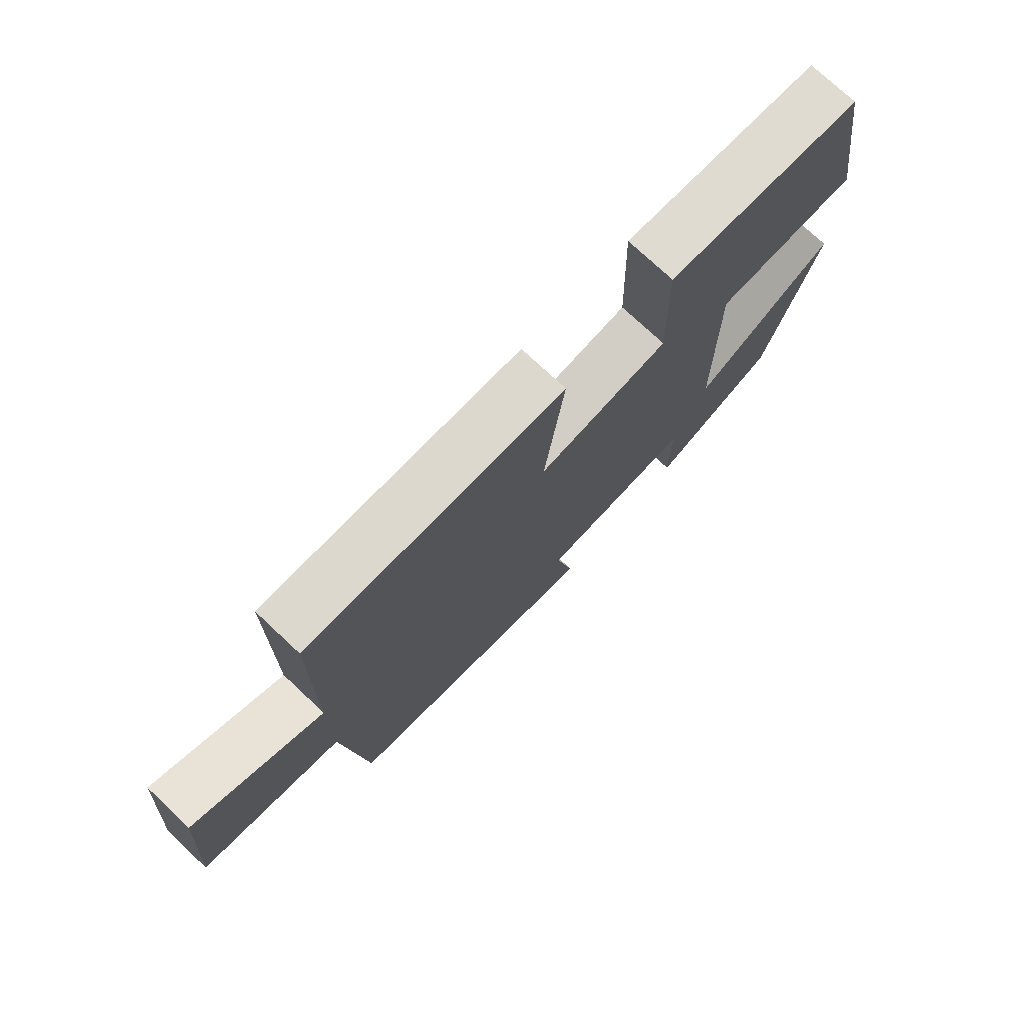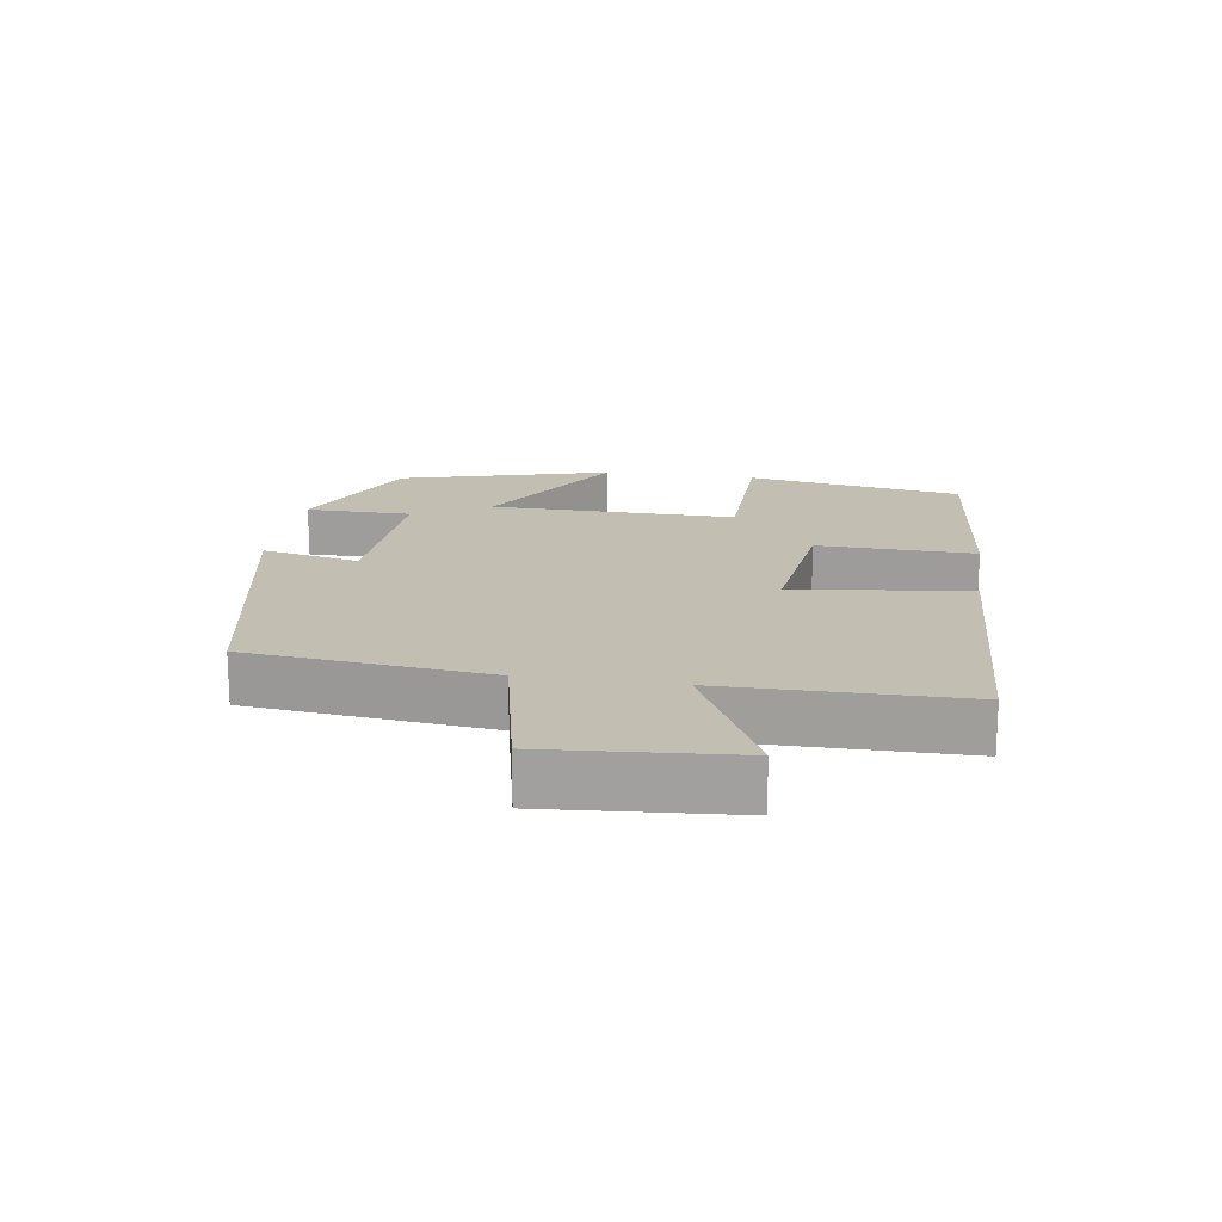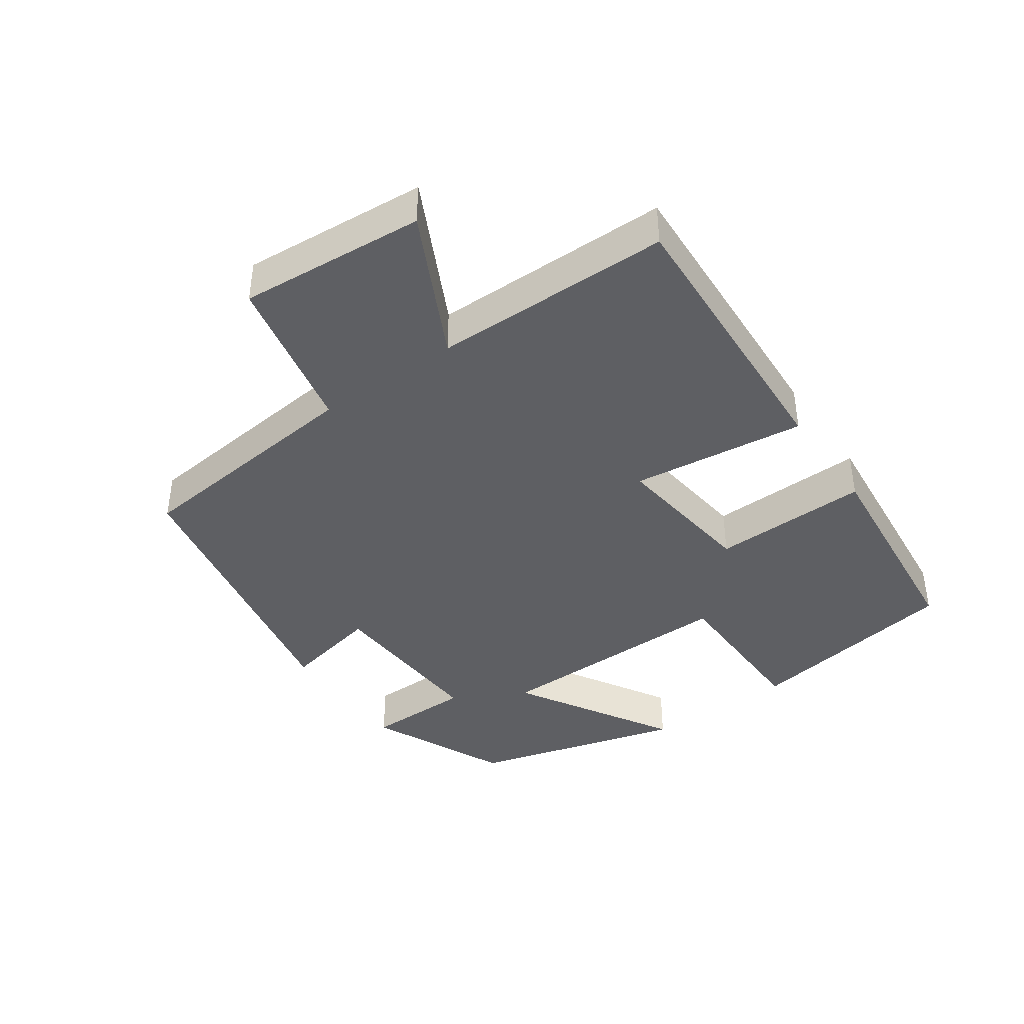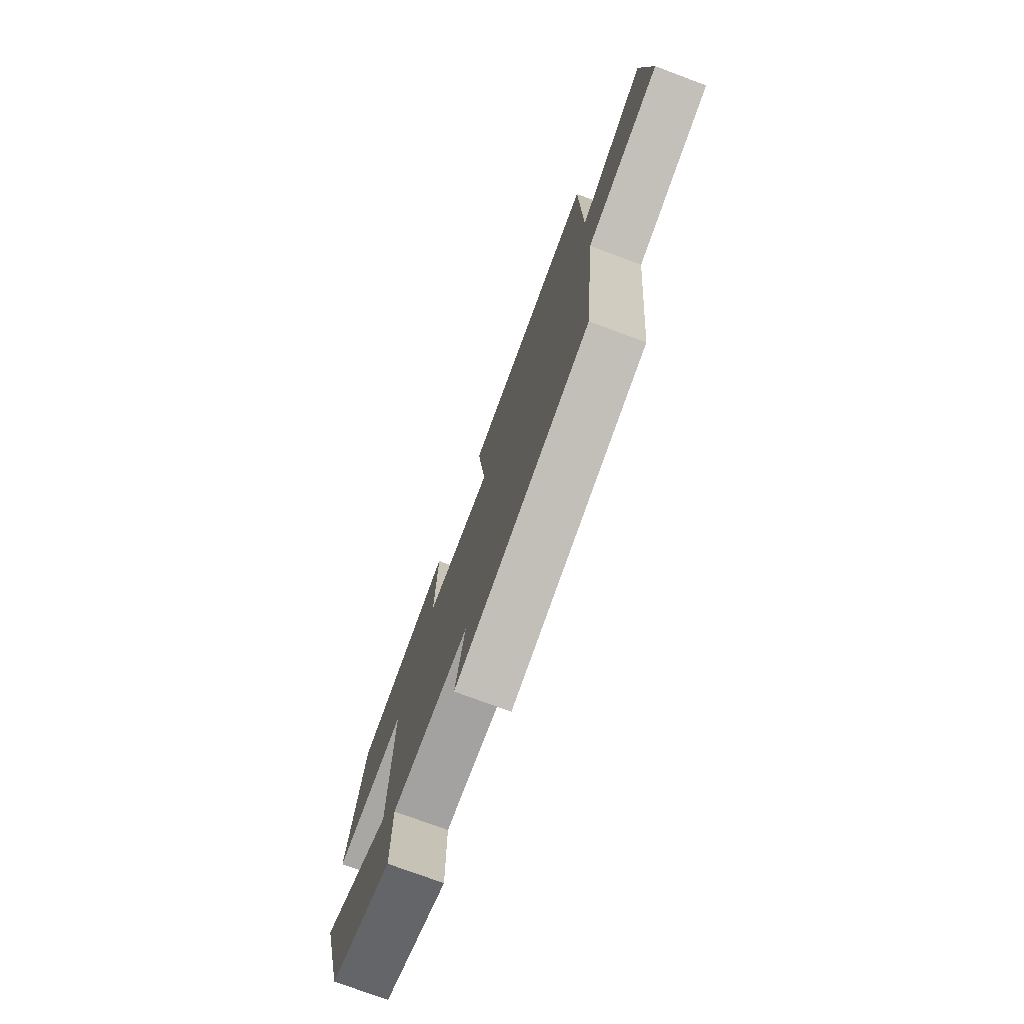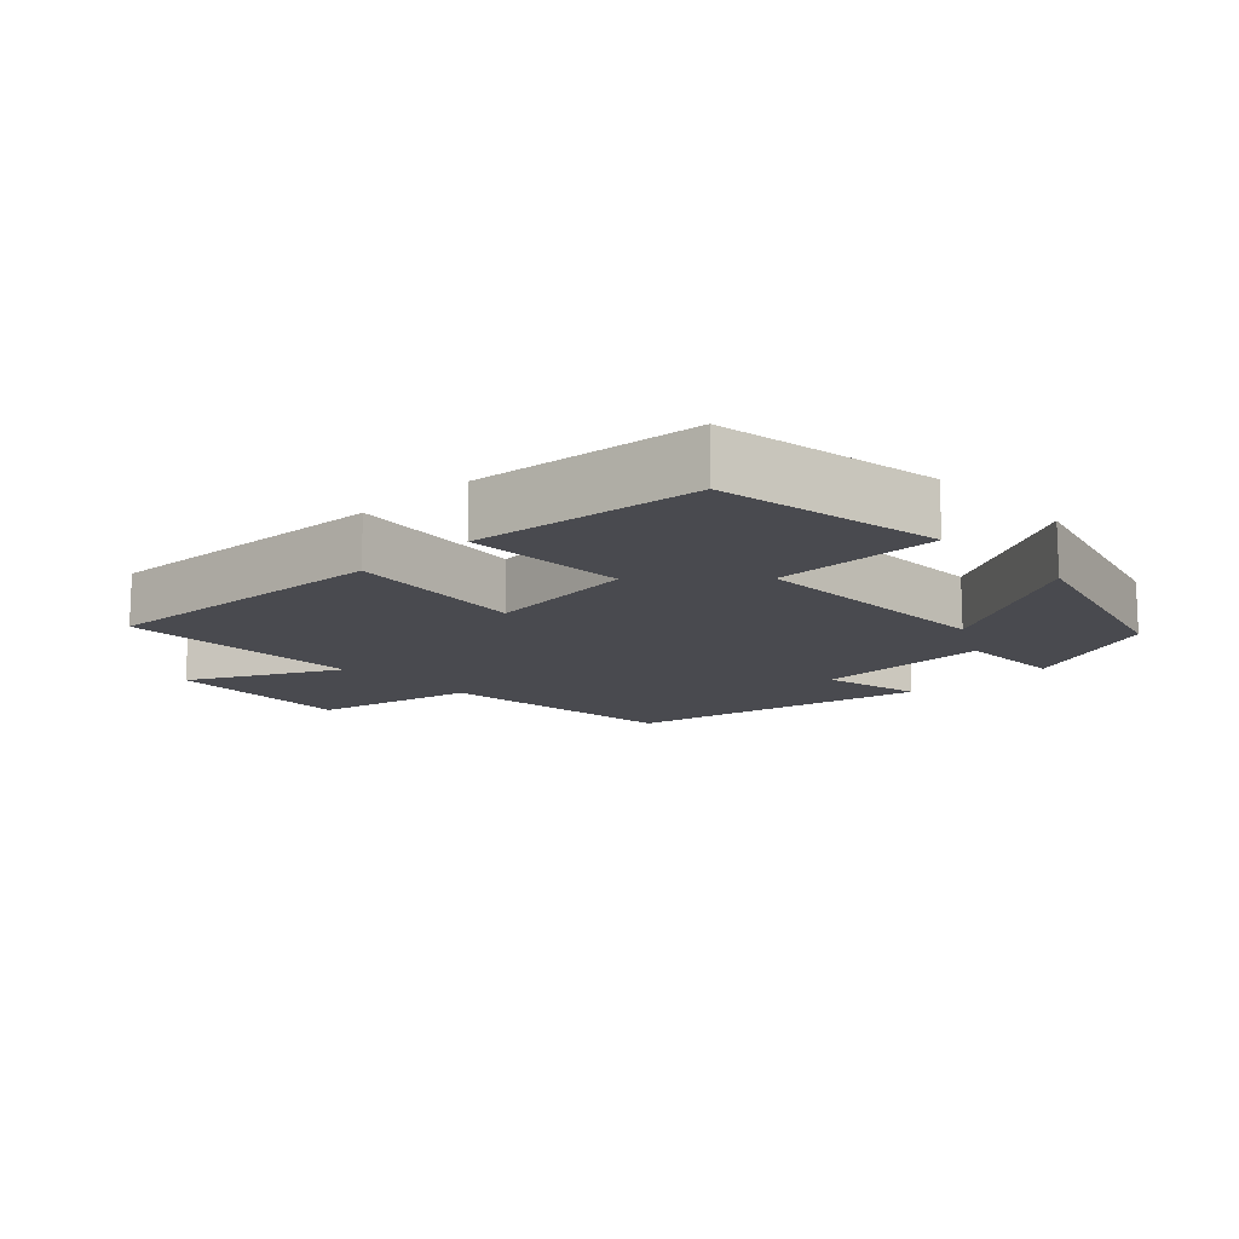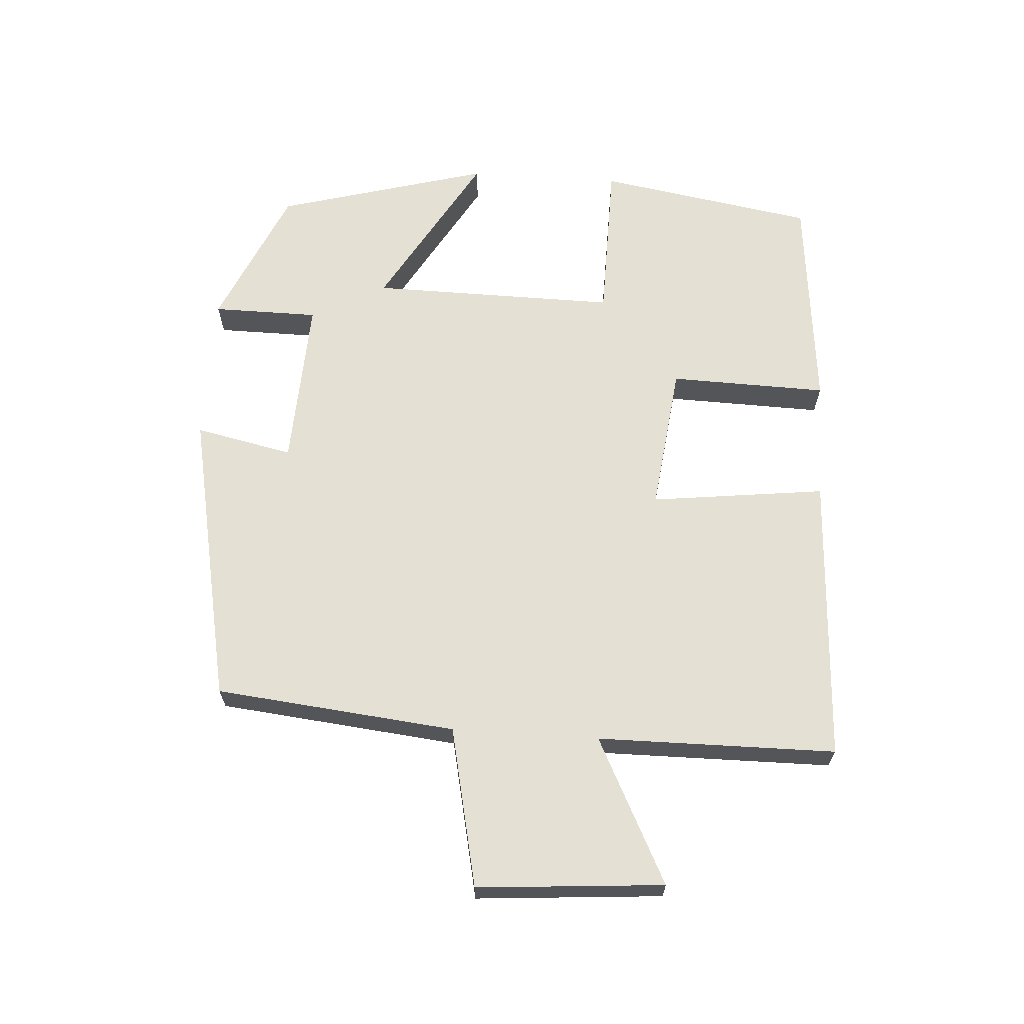
<metadata>
{"format":"obj","ext":"obj","renderer":"f3d","projection":"perspective","resolution":1024,"background":"white","views":[{"elev":74.9,"azim":-46.8,"up":"+Z"},{"elev":17.5,"azim":-81.2,"up":"+Y"},{"elev":-40.7,"azim":-54.8,"up":"+Y"},{"elev":-75.3,"azim":-110.4,"up":"+Z"},{"elev":-13.5,"azim":43.8,"up":"+Y"},{"elev":65.6,"azim":-86.2,"up":"+Y"}]}
</metadata>
<code>
v 0.412 0.07 -0.407
v 0.203 0.07 -0.5
v 0.202 0.07 -0.342
v -0.054 0.07 -0.354
v -0.023 0.07 -0.5
v -0.463 0.07 -0.412
v -0.5 0.07 -0.053
v -0.738 0.07 -0.002
v -0.716 0.07 0.276
v -0.5 0.07 0.167
v -0.497 0.07 0.523
v -0.066 0.07 0.5
v -0.098 0.07 0.239
v 0.122 0.07 0.265
v 0.116 0.07 0.5
v 0.446 0.07 0.466
v 0.5 0.07 0.142
v 0.258 0.07 0.139
v 0.262 0.07 -0.229
v 0.5 0.07 -0.09
v 0.412 0 -0.407
v 0.203 0 -0.5
v 0.202 0 -0.342
v -0.054 0 -0.354
v -0.023 0 -0.5
v -0.463 0 -0.412
v -0.5 0 -0.053
v -0.738 0 -0.002
v -0.716 0 0.276
v -0.5 0 0.167
v -0.497 0 0.523
v -0.066 0 0.5
v -0.098 0 0.239
v 0.122 0 0.265
v 0.116 0 0.5
v 0.446 0 0.466
v 0.5 0 0.142
v 0.258 0 0.139
v 0.262 0 -0.229
v 0.5 0 -0.09
f 1 2 3
f 20 1 3
f 19 20 3
f 18 19 3 4
f 16 17 18
f 15 16 18
f 14 15 18
f 13 14 18 4
f 10 11 12 13
f 10 13 4
f 7 8 9 10
f 6 7 10
f 5 6 10
f 4 5 10
f 23 22 21
f 23 21 40
f 23 40 39
f 24 23 39 38
f 38 37 36
f 38 36 35
f 38 35 34
f 24 38 34 33
f 33 32 31 30
f 24 33 30
f 30 29 28 27
f 30 27 26
f 30 26 25
f 30 25 24
f 1 21 22 2
f 2 22 23 3
f 3 23 24 4
f 4 24 25 5
f 5 25 26 6
f 6 26 27 7
f 7 27 28 8
f 8 28 29 9
f 9 29 30 10
f 10 30 31 11
f 11 31 32 12
f 12 32 33 13
f 13 33 34 14
f 14 34 35 15
f 15 35 36 16
f 16 36 37 17
f 17 37 38 18
f 18 38 39 19
f 19 39 40 20
f 20 40 21 1

</code>
